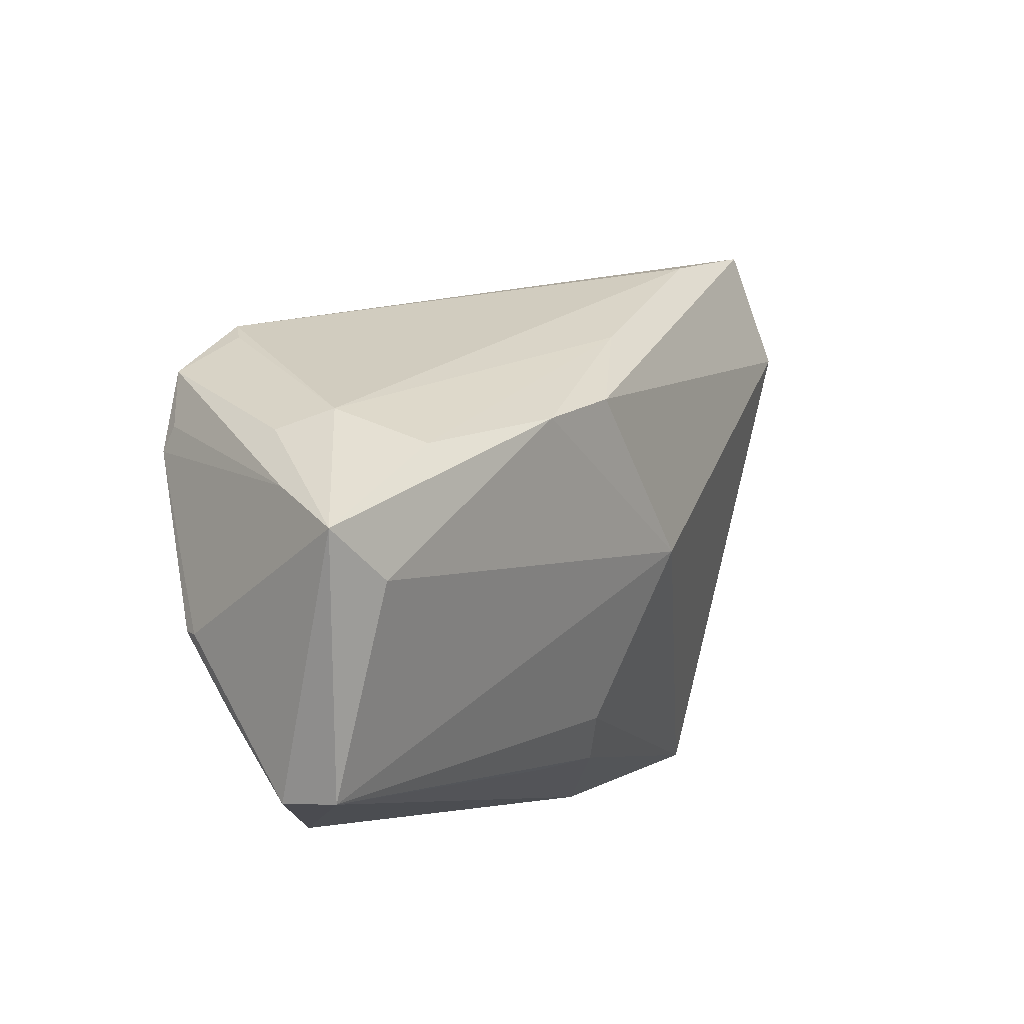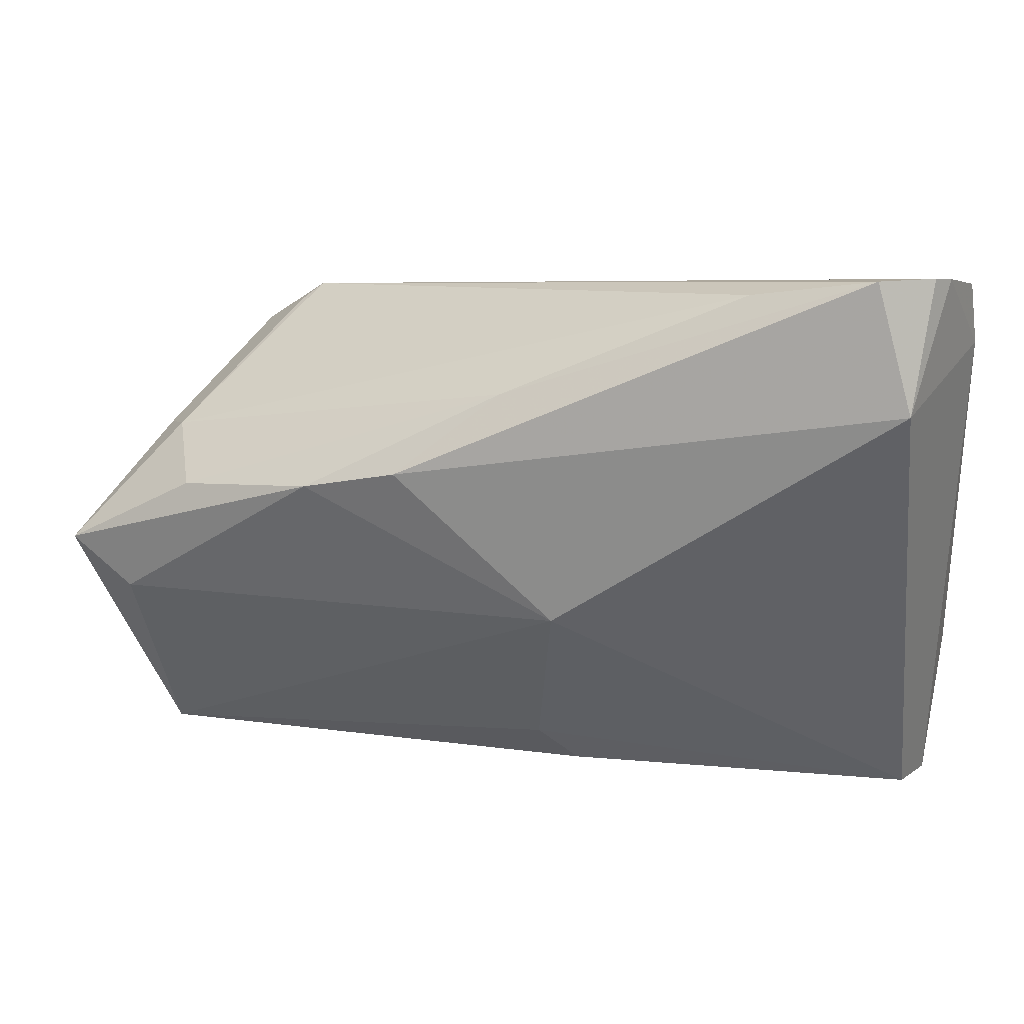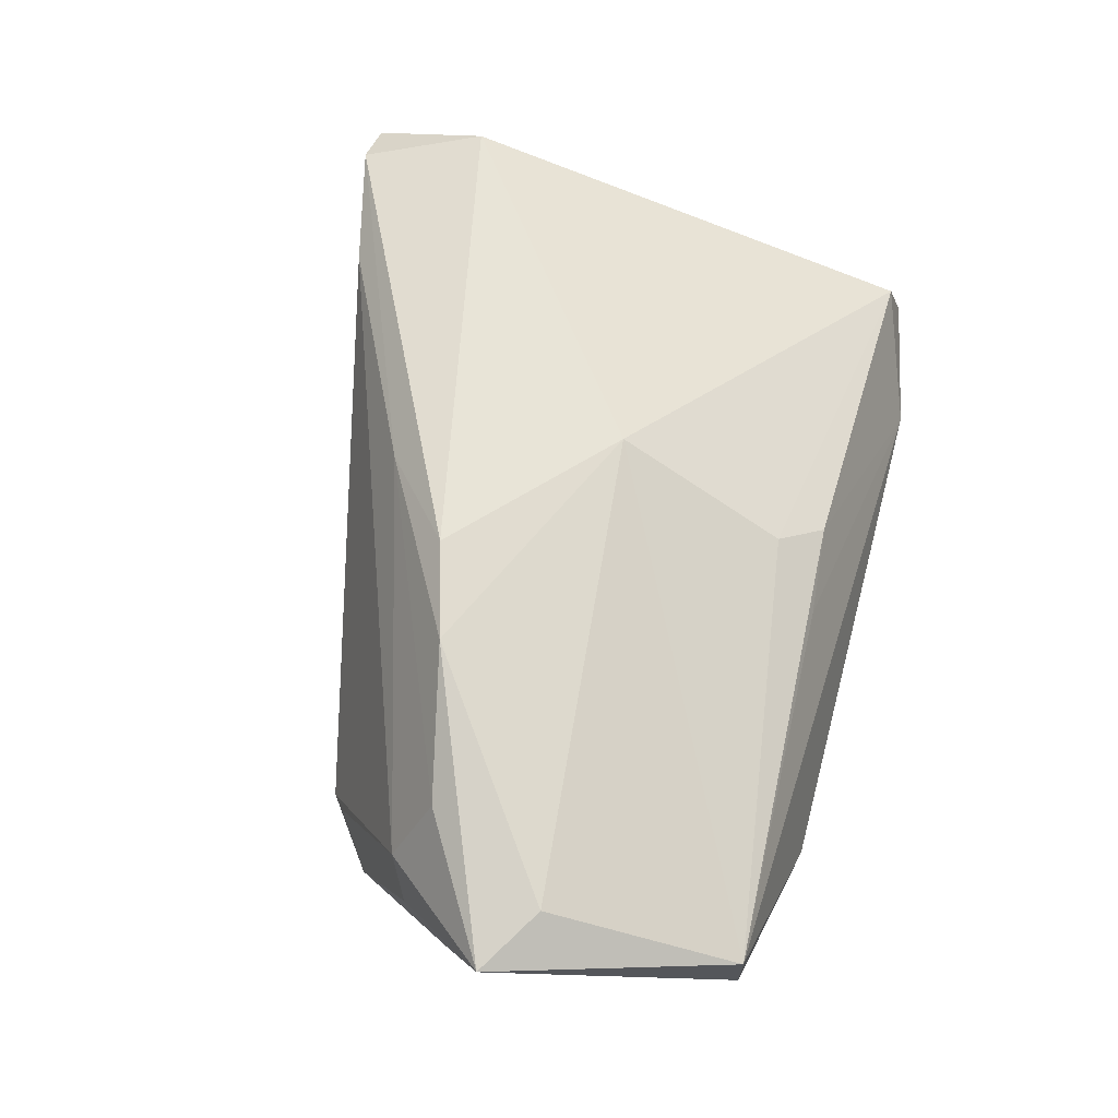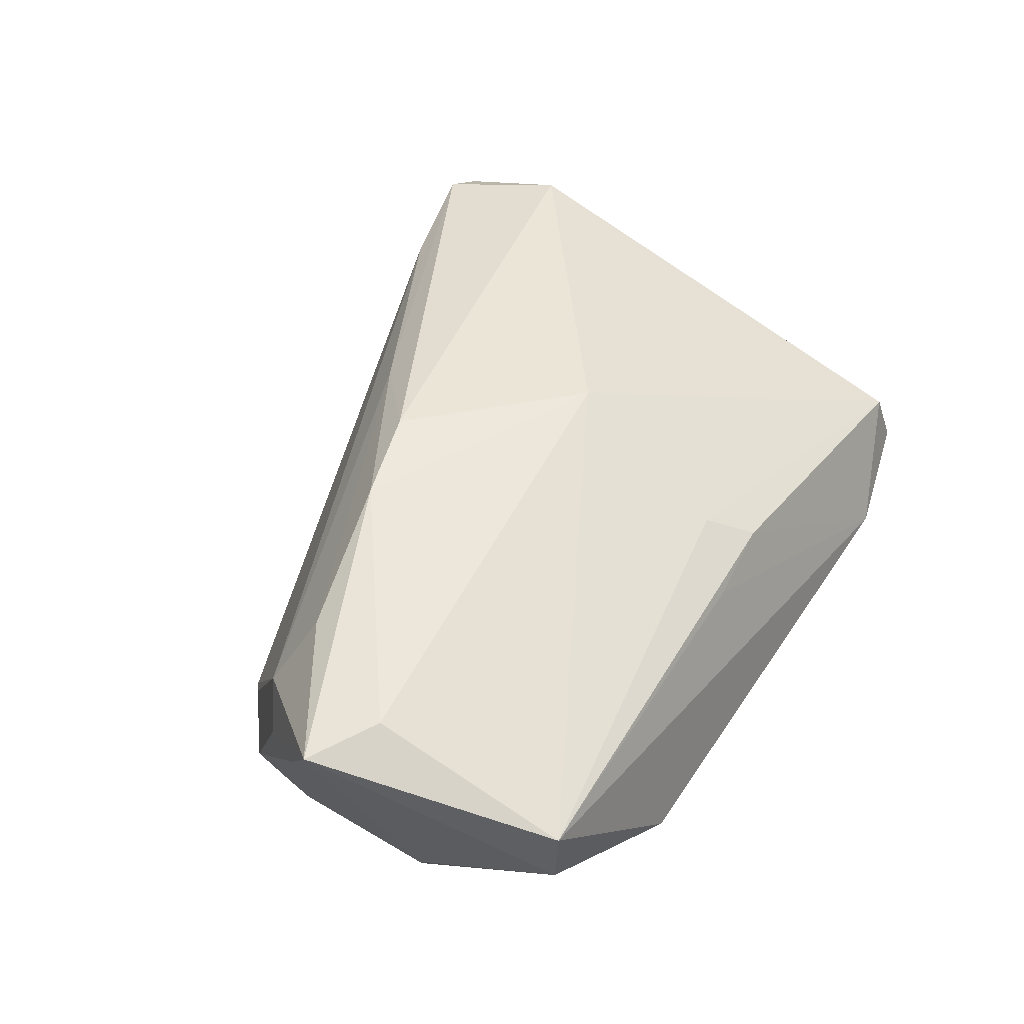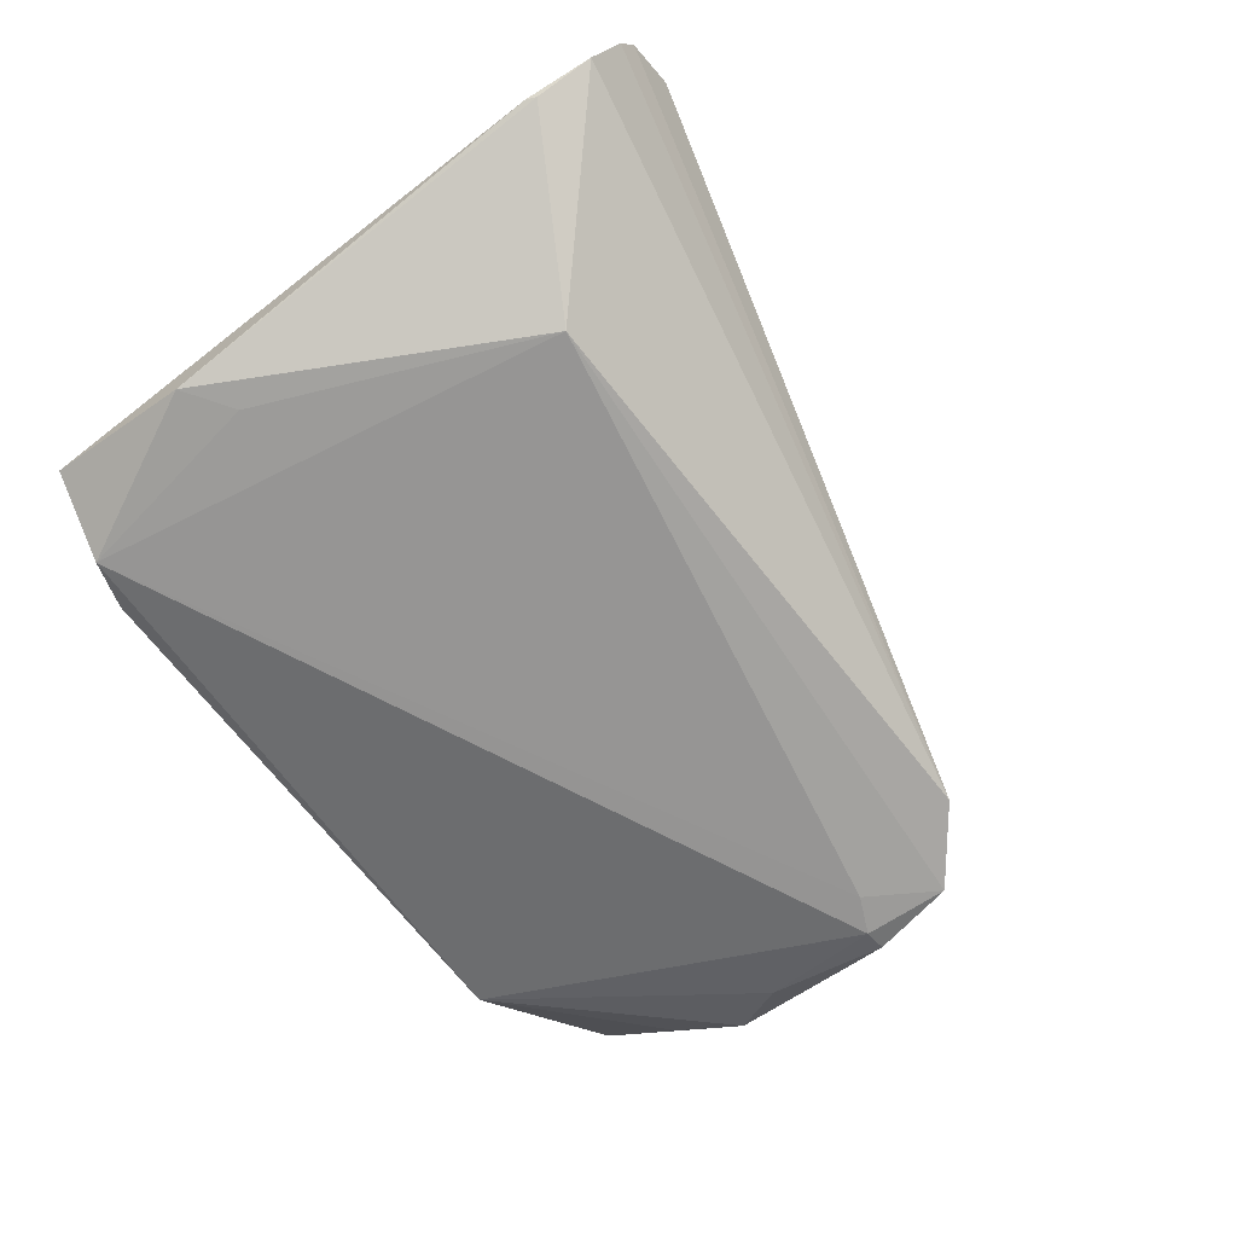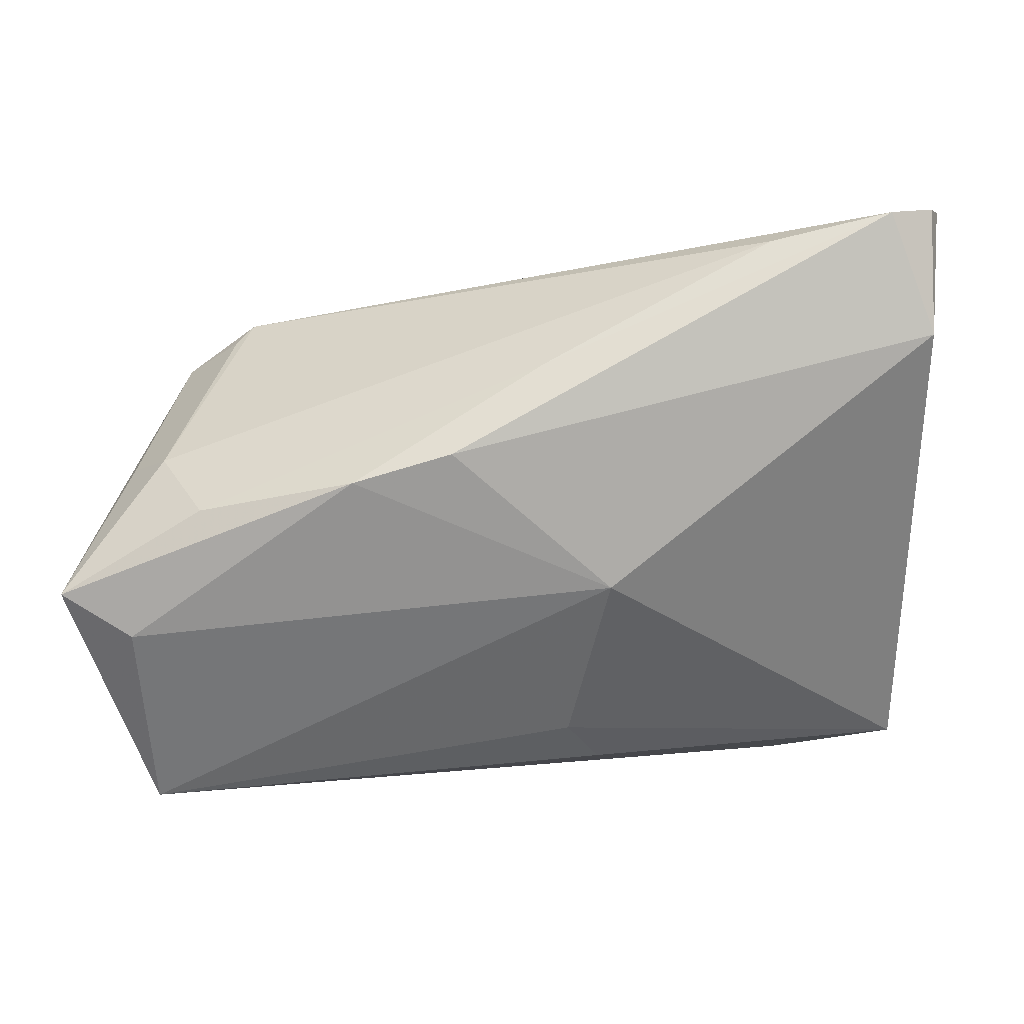
<metadata>
{"format":"obj","ext":"obj","renderer":"f3d","projection":"perspective","resolution":1024,"background":"white","views":[{"elev":-3.8,"azim":-54.5,"up":"+Y"},{"elev":25.6,"azim":20.2,"up":"+Y"},{"elev":71.0,"azim":-74.9,"up":"+Z"},{"elev":51.7,"azim":-58.4,"up":"+Z"},{"elev":-67.6,"azim":125.5,"up":"+Z"},{"elev":15.1,"azim":-2.5,"up":"+Y"}]}
</metadata>
<code>
v 0.05553 -0.03673 -0.01484
v 0.003392 0.02288 0.01375
v -0.05769 -0.005525 0.01697
v -0.0399 0.005125 0.01659
v 0.05402 0.04066 0.003371
v 0.01182 -0.005315 0.01785
v -0.04604 0.008645 -0.01771
v 0.05692 0.03703 -0.006743
v -0.05049 -0.0167 -0.009713
v 0.05594 -0.01846 -0.01989
v -0.04746 -0.03592 0.009635
v -0.04895 -0.01097 0.01799
v 0.0458 -0.03808 -0.02067
v 0.054 -0.03477 -0.007125
v -0.04533 -0.009334 -0.01642
v -0.04966 0.006757 0.001924
v 0.01141 -0.03313 0.004952
v -0.0001218 -0.03427 0.004711
v 0.03273 0.0372 0.006911
v -0.04814 -0.02535 -0.006492
v -0.04597 0.005651 -0.01955
v 0.007133 -0.02758 0.008812
v -0.03821 0.00747 -0.02067
v -0.04409 0.01567 -0.01901
v -0.04833 -0.03608 0.002286
v 0.05024 -0.01429 -0.0203
v -0.03735 0.0204 -0.01525
v -0.04982 -0.01639 -0.01149
v 0.0554 0.03982 0.0004656
v 0.037 0.01956 -0.02067
v -0.05439 -0.0003404 0.00714
v 0.04801 0.04085 0.007233
v -0.02063 0.009492 0.02067
v -0.04525 0.009279 0.007148
v 0.0572 0.03011 -0.009074
v 0.05769 0.02883 -0.008985
v 0.03942 -0.04085 -0.01702
v -0.03508 0.02231 -0.01765
v -0.04287 0.005544 -0.02064
v -0.008333 0.013 0.0205
v 0.05351 0.02556 0.01005
v -0.0276 -0.04085 -0.01171
f 13 42 39
f 8 30 38
f 38 30 24
f 23 30 13
f 13 39 23
f 23 24 30
f 39 24 23
f 42 28 15
f 15 39 42
f 35 8 36
f 30 8 35
f 36 10 35
f 35 10 30
f 19 32 38
f 38 34 19
f 36 8 29
f 29 41 36
f 29 8 38
f 13 30 26
f 26 10 13
f 30 10 26
f 9 25 3
f 28 25 9
f 20 28 42
f 42 25 20
f 20 25 28
f 3 34 16
f 16 24 3
f 34 24 16
f 27 34 38
f 38 24 27
f 27 24 34
f 21 24 39
f 21 15 28
f 39 15 21
f 28 9 21
f 4 34 3
f 3 33 4
f 40 41 32
f 2 19 34
f 34 4 2
f 2 4 33
f 33 40 2
f 32 19 2
f 2 40 32
f 32 41 5
f 41 29 5
f 38 32 5
f 5 29 38
f 11 25 42
f 3 25 11
f 24 21 7
f 31 9 3
f 31 21 9
f 31 7 21
f 3 24 31
f 24 7 31
f 6 40 33
f 41 40 6
f 17 11 18
f 41 6 14
f 22 11 17
f 22 6 11
f 17 14 22
f 22 14 6
f 3 11 12
f 11 6 12
f 12 33 3
f 12 6 33
f 36 41 1
f 41 14 1
f 1 10 36
f 13 10 1
f 37 1 14
f 13 1 37
f 37 11 42
f 37 18 11
f 37 42 13
f 17 18 37
f 37 14 17

</code>
